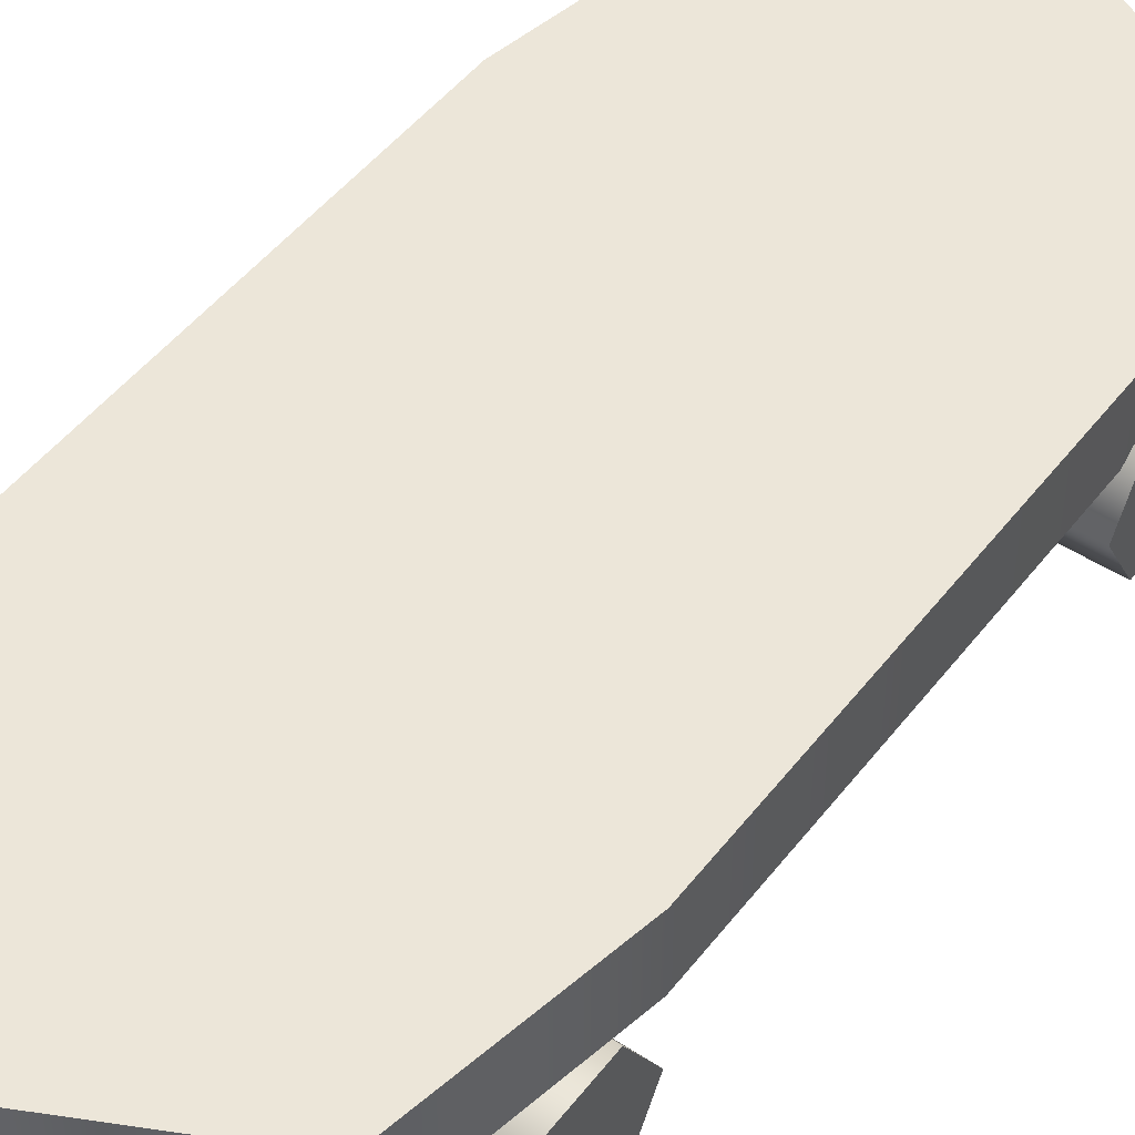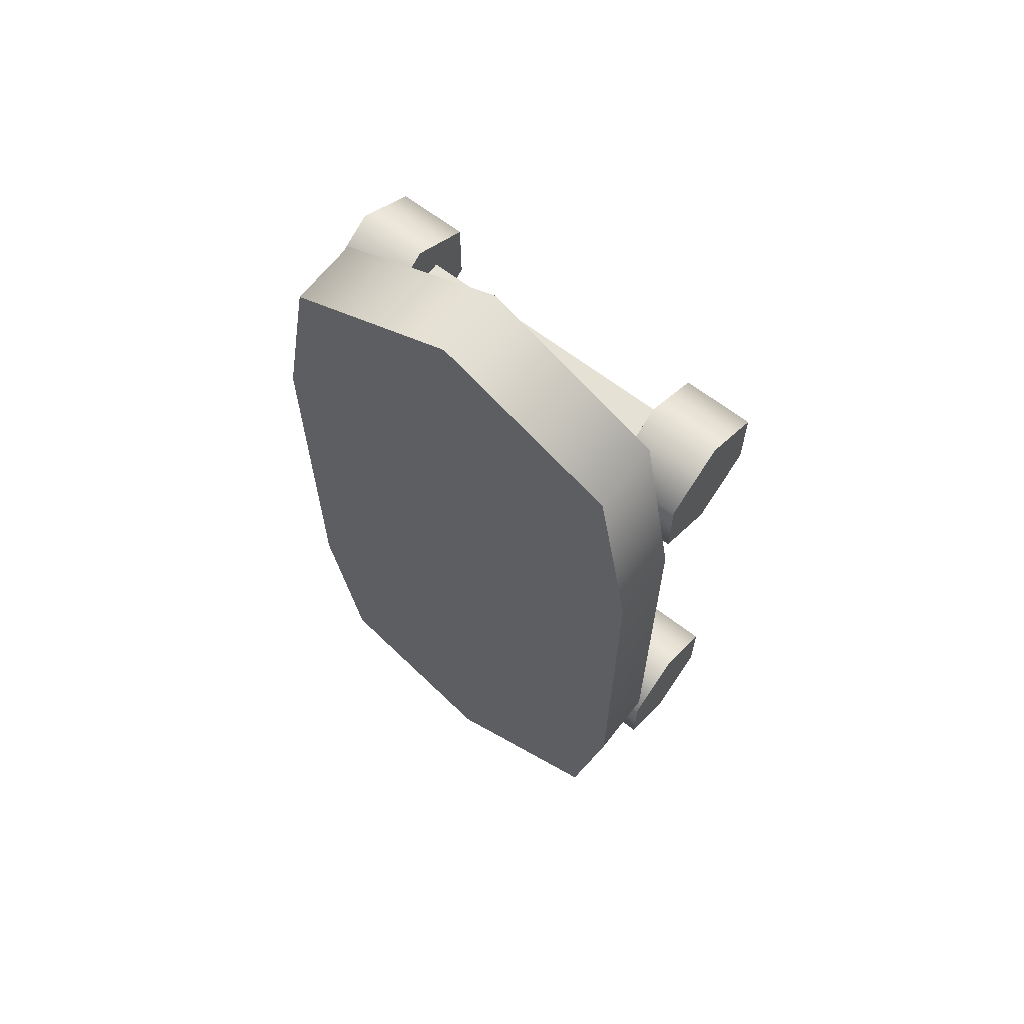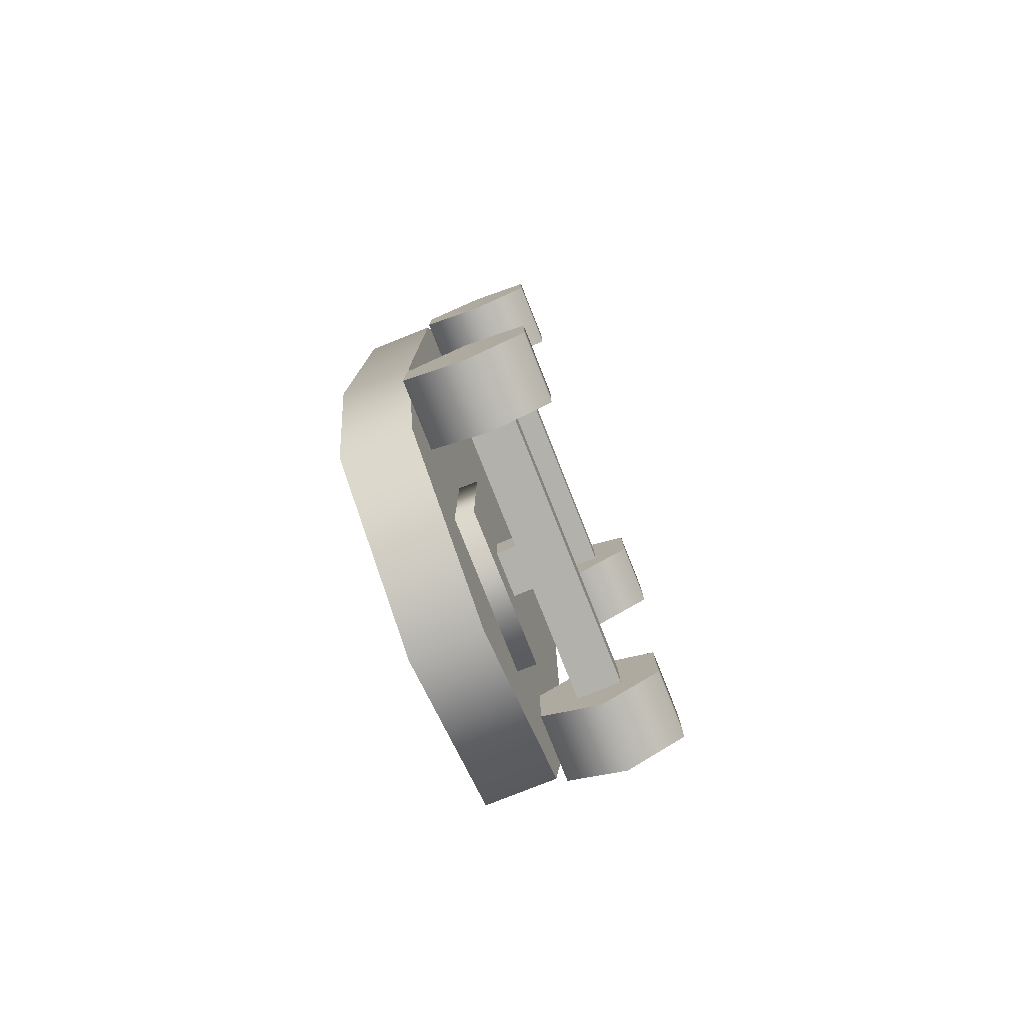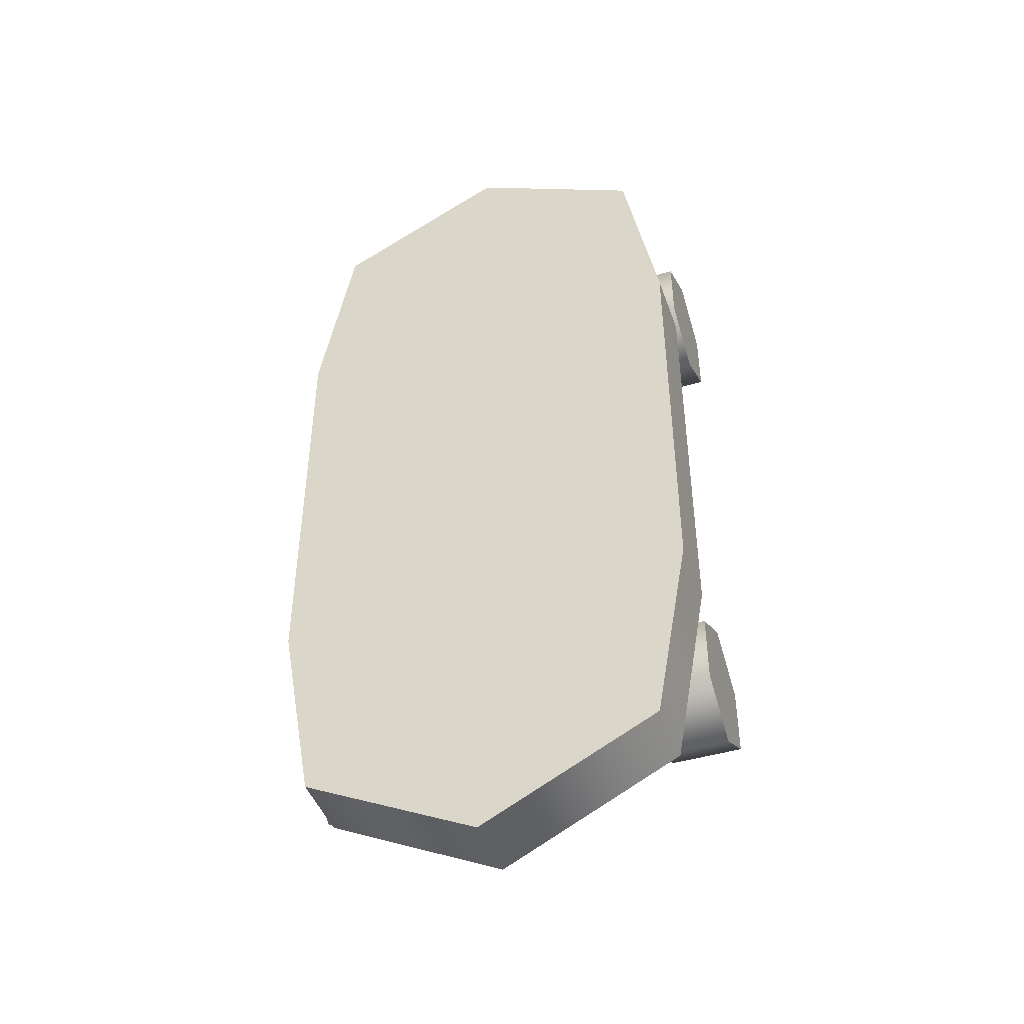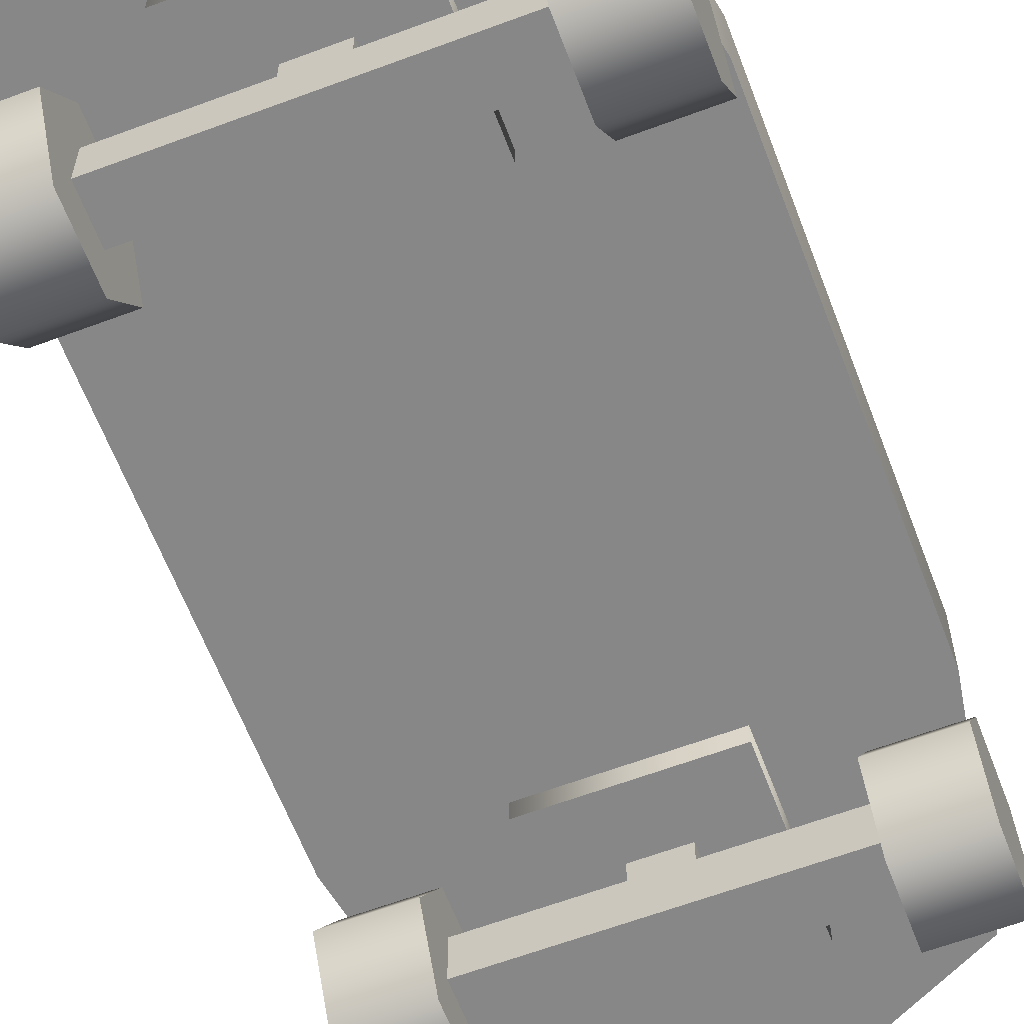
<metadata>
{"format":"obj","ext":"obj","renderer":"f3d","projection":"perspective","resolution":1024,"background":"white","views":[{"elev":48.6,"azim":36.0,"up":"+Y"},{"elev":64.9,"azim":-142.2,"up":"+Z"},{"elev":-79.0,"azim":-68.3,"up":"+Z"},{"elev":-45.0,"azim":-160.9,"up":"+Z"},{"elev":-62.4,"azim":-159.2,"up":"+Y"}]}
</metadata>
<code>
g skateboard
v 0.1 0.0273 -0.216 1 1 1
v -0.1 0.0273 -0.216 1 1 1
v 0.1 0.0273 -0.184 1 1 1
v -0.1 0.0273 -0.184 1 1 1
v 0.016 0.07295 -0.184 1 1 1
v 0.016 0.0593 -0.184 1 1 1
v -0.016 0.07295 -0.184 1 1 1
v -0.016 0.0593 -0.184 1 1 1
v 0.1 0.0593 -0.184 1 1 1
v -0.1 0.0593 -0.184 1 1 1
v 0.1 0.0593 -0.216 1 1 1
v -0.016 0.0593 -0.216 1 1 1
v -0.1 0.0593 -0.216 1 1 1
v 0.016 0.0593 -0.216 1 1 1
v -0.016 0.07295 -0.216 1 1 1
v 0.016 0.07295 -0.216 1 1 1
v -0.056 0.07295 -0.256 1 1 1
v -0.056 0.0866 -0.256 1 1 1
v -0.056 0.07295 -0.144 1 1 1
v -0.056 0.0866 -0.144 1 1 1
v 0.056 0.07295 -0.256 1 1 1
v 0.056 0.0866 -0.256 1 1 1
v 0.056 0.07295 -0.144 1 1 1
v 0.056 0.0866 -0.144 1 1 1
v 0.1 0.0273 0.184 1 1 1
v -0.1 0.0273 0.184 1 1 1
v 0.1 0.0273 0.216 1 1 1
v -0.1 0.0273 0.216 1 1 1
v 0.016 0.07295 0.216 1 1 1
v 0.016 0.0593 0.216 1 1 1
v -0.016 0.07295 0.216 1 1 1
v -0.016 0.0593 0.216 1 1 1
v 0.1 0.0593 0.216 1 1 1
v -0.1 0.0593 0.216 1 1 1
v 0.1 0.0593 0.184 1 1 1
v -0.016 0.0593 0.184 1 1 1
v -0.1 0.0593 0.184 1 1 1
v 0.016 0.0593 0.184 1 1 1
v -0.016 0.07295 0.184 1 1 1
v 0.016 0.07295 0.184 1 1 1
v -0.056 0.07295 0.144 1 1 1
v -0.056 0.0866 0.144 1 1 1
v -0.056 0.07295 0.256 1 1 1
v -0.056 0.0866 0.256 1 1 1
v 0.056 0.07295 0.144 1 1 1
v 0.056 0.0866 0.144 1 1 1
v 0.056 0.07295 0.256 1 1 1
v 0.056 0.0866 0.256 1 1 1
v -0.1 0.0433 -0.25 1 1 1
v -0.1 -3.21e-18 -0.225 1 1 1
v -0.1 0.0866 -0.225 1 1 1
v -0.1 -3.21e-18 -0.175 1 1 1
v -0.1 0.0866 -0.175 1 1 1
v -0.1 0.0433 -0.15 1 1 1
v -0.15 0.0433 -0.25 1 1 1
v -0.15 0.0866 -0.225 1 1 1
v -0.15 -2.722e-15 -0.225 1 1 1
v -0.15 0.0433 -0.2218 1 1 1
v -0.15 0.02442 -0.2109 1 1 1
v -0.15 0.06218 -0.2109 1 1 1
v -0.15 -2.722e-15 -0.175 1 1 1
v -0.15 0.0866 -0.175 1 1 1
v -0.15 0.02442 -0.1891 1 1 1
v -0.15 0.06218 -0.1891 1 1 1
v -0.15 0.0433 -0.1782 1 1 1
v -0.15 0.0433 -0.15 1 1 1
v 0.1 0.0433 -0.25 1 1 1
v 0.1 0.0866 -0.225 1 1 1
v 0.1 -2.728e-15 -0.225 1 1 1
v 0.1 -2.728e-15 -0.175 1 1 1
v 0.1 0.0866 -0.175 1 1 1
v 0.1 0.0433 -0.15 1 1 1
v 0.15 0.0866 -0.225 1 1 1
v 0.15 0.0866 -0.175 1 1 1
v 0.15 0.0433 -0.25 1 1 1
v 0.15 -7.715e-18 -0.225 1 1 1
v 0.15 0.0433 -0.2218 1 1 1
v 0.15 0.06218 -0.2109 1 1 1
v 0.15 0.02442 -0.2109 1 1 1
v 0.15 -7.715e-18 -0.175 1 1 1
v 0.15 0.06218 -0.1891 1 1 1
v 0.15 0.02442 -0.1891 1 1 1
v 0.15 0.0433 -0.1782 1 1 1
v 0.15 0.0433 -0.15 1 1 1
v -0.15 0.0433 0.15 1 1 1
v -0.1 0.0433 0.15 1 1 1
v -0.15 0.0866 0.175 1 1 1
v -0.1 0.0866 0.175 1 1 1
v -0.1 8.07e-18 0.175 1 1 1
v -0.1 0.0866 0.225 1 1 1
v -0.1 8.07e-18 0.225 1 1 1
v -0.1 0.0433 0.25 1 1 1
v -0.15 -2.712e-15 0.225 1 1 1
v -0.15 0.0433 0.25 1 1 1
v -0.15 -2.712e-15 0.175 1 1 1
v -0.15 0.0866 0.225 1 1 1
v -0.15 0.0433 0.1782 1 1 1
v -0.15 0.02442 0.1891 1 1 1
v -0.15 0.06218 0.1891 1 1 1
v -0.15 0.02442 0.2109 1 1 1
v -0.15 0.06218 0.2109 1 1 1
v -0.15 0.0433 0.2218 1 1 1
v 0.1 0.0433 0.15 1 1 1
v 0.1 0.0866 0.175 1 1 1
v 0.1 -2.722e-15 0.175 1 1 1
v 0.1 -2.722e-15 0.225 1 1 1
v 0.1 0.0866 0.225 1 1 1
v 0.1 0.0433 0.25 1 1 1
v 0.15 -2.075e-18 0.175 1 1 1
v 0.15 0.0433 0.15 1 1 1
v 0.15 -2.075e-18 0.225 1 1 1
v 0.15 0.0433 0.25 1 1 1
v 0.15 0.0866 0.225 1 1 1
v 0.15 0.0866 0.175 1 1 1
v 0.15 0.0433 0.1782 1 1 1
v 0.15 0.06218 0.1891 1 1 1
v 0.15 0.02442 0.1891 1 1 1
v 0.15 0.06218 0.2109 1 1 1
v 0.15 0.02442 0.2109 1 1 1
v 0.15 0.0433 0.2218 1 1 1
v 0.125 0.1366 -0.2875 1 1 1
v 0.125 0.0866 -0.2875 1 1 1
v 0.15 0.1366 -0.15 1 1 1
v 0.15 0.0866 -0.15 1 1 1
v -3.61e-16 0.0866 -0.35 1 1 1
v -3.61e-16 0.1366 -0.35 1 1 1
v -0.125 0.0866 -0.2875 1 1 1
v -0.125 0.1366 -0.2875 1 1 1
v -0.15 0.0866 -0.15 1 1 1
v -0.15 0.1366 -0.15 1 1 1
v 0.15 0.1366 0.15 1 1 1
v 0.15 0.0866 0.15 1 1 1
v 0.125 0.1366 0.2875 1 1 1
v 0.125 0.0866 0.2875 1 1 1
v -3.61e-16 0.0866 0.35 1 1 1
v -3.61e-16 0.1366 0.35 1 1 1
v -0.15 0.0866 0.15 1 1 1
v -0.15 0.1366 0.15 1 1 1
v -0.125 0.0866 0.2875 1 1 1
v -0.125 0.1366 0.2875 1 1 1
v 0.15 0.02442 0.1891 1 1 1
v 0.15 0.06218 0.1891 1 1 1
v 0.15 0.0433 0.2218 1 1 1
v 0.15 0.0433 -0.2218 1 1 1
v 0.15 0.06218 -0.1891 1 1 1
v 0.15 0.02442 -0.1891 1 1 1
v -0.15 0.06218 0.1891 1 1 1
v -0.15 0.02442 0.1891 1 1 1
v -0.15 0.0433 0.2218 1 1 1
v -0.15 0.0433 -0.2218 1 1 1
v -0.15 0.02442 -0.1891 1 1 1
v -0.15 0.06218 -0.1891 1 1 1
f 3 2 1
f 2 3 4
f 7 6 5
f 8 6 7
f 6 8 9
f 4 9 8
f 4 8 10
f 9 4 3
f 2 11 1
f 11 2 12
f 12 2 13
f 12 14 11
f 14 12 15
f 14 15 16
f 8 15 12
f 15 8 7
f 5 14 16
f 14 5 6
f 19 18 17
f 18 19 20
f 18 21 17
f 21 18 22
f 23 20 19
f 20 23 24
f 24 21 22
f 21 24 23
f 13 8 12
f 8 13 10
f 11 6 9
f 6 11 14
f 17 16 15
f 17 15 7
f 21 16 17
f 7 19 17
f 16 21 5
f 5 19 7
f 23 5 21
f 5 23 19
f 27 26 25
f 26 27 28
f 31 30 29
f 32 30 31
f 30 32 33
f 28 33 32
f 28 32 34
f 33 28 27
f 26 35 25
f 35 26 36
f 36 26 37
f 36 38 35
f 38 36 39
f 38 39 40
f 32 39 36
f 39 32 31
f 29 38 40
f 38 29 30
f 43 42 41
f 42 43 44
f 42 45 41
f 45 42 46
f 47 44 43
f 44 47 48
f 48 45 46
f 45 48 47
f 37 32 36
f 32 37 34
f 35 30 33
f 30 35 38
f 41 40 39
f 41 39 31
f 45 40 41
f 31 43 41
f 40 45 29
f 29 43 31
f 47 29 45
f 29 47 43
f 51 50 49
f 50 51 52
f 52 51 53
f 52 53 54
f 57 56 55
f 56 57 58
f 58 57 59
f 60 56 58
f 59 57 61
f 56 60 62
f 59 61 63
f 62 60 64
f 63 61 65
f 62 64 65
f 62 65 61
f 62 61 66
f 56 49 55
f 49 56 51
f 51 62 53
f 62 51 56
f 55 50 57
f 50 55 49
f 61 50 52
f 50 61 57
f 54 62 66
f 62 54 53
f 52 66 61
f 66 52 54
f 69 68 67
f 68 69 70
f 68 70 71
f 71 70 72
f 68 74 73
f 74 68 71
f 73 76 75
f 76 73 77
f 77 73 78
f 79 76 77
f 78 73 74
f 76 79 80
f 78 74 81
f 80 79 82
f 81 74 83
f 80 82 83
f 80 83 74
f 80 74 84
f 67 76 69
f 76 67 75
f 80 72 70
f 72 80 84
f 84 71 72
f 71 84 74
f 68 75 67
f 75 68 73
f 70 76 80
f 76 70 69
f 87 86 85
f 86 87 88
f 88 89 86
f 89 88 90
f 89 90 91
f 91 90 92
f 91 94 93
f 94 91 92
f 85 89 95
f 89 85 86
f 92 96 94
f 96 92 90
f 88 96 90
f 96 88 87
f 93 89 91
f 89 93 95
f 95 87 85
f 87 95 97
f 97 95 98
f 99 87 97
f 98 95 93
f 87 99 96
f 98 93 100
f 96 99 101
f 100 93 102
f 96 101 102
f 96 102 93
f 96 93 94
f 105 104 103
f 104 105 106
f 104 106 107
f 107 106 108
f 103 109 105
f 109 103 110
f 111 108 106
f 108 111 112
f 112 107 108
f 107 112 113
f 114 109 110
f 109 114 115
f 115 114 116
f 117 109 115
f 116 114 113
f 109 117 111
f 116 113 118
f 111 117 119
f 118 113 120
f 111 119 120
f 111 120 113
f 111 113 112
f 104 110 103
f 110 104 114
f 104 113 114
f 113 104 107
f 106 109 111
f 109 106 105
f 123 122 121
f 122 123 124
f 126 122 125
f 122 126 121
f 129 128 127
f 128 129 130
f 133 132 131
f 132 133 134
f 133 135 134
f 135 133 136
f 137 130 129
f 130 137 138
f 136 139 135
f 139 136 140
f 139 138 137
f 138 139 140
f 131 124 123
f 124 131 132
f 128 125 127
f 125 128 126
f 121 131 123
f 131 121 133
f 133 121 126
f 133 126 136
f 136 126 128
f 136 128 140
f 140 128 130
f 140 130 138
f 142 141 115
f 141 142 118
f 141 118 119
f 119 118 143
f 78 79 144
f 79 78 145
f 79 145 146
f 146 145 83
f 148 147 97
f 147 148 100
f 147 100 101
f 101 100 149
f 59 60 150
f 60 59 151
f 60 151 152
f 152 151 65
f 134 124 132
f 124 134 122
f 122 134 135
f 122 135 125
f 125 135 139
f 125 139 127
f 127 139 137
f 127 137 129
g skateboard
f 3 2 1
f 2 3 4
f 7 6 5
f 8 6 7
f 6 8 9
f 4 9 8
f 4 8 10
f 9 4 3
f 2 11 1
f 11 2 12
f 12 2 13
f 12 14 11
f 14 12 15
f 14 15 16
f 8 15 12
f 15 8 7
f 5 14 16
f 14 5 6
f 19 18 17
f 18 19 20
f 18 21 17
f 21 18 22
f 23 20 19
f 20 23 24
f 24 21 22
f 21 24 23
f 13 8 12
f 8 13 10
f 11 6 9
f 6 11 14
f 17 16 15
f 17 15 7
f 21 16 17
f 7 19 17
f 16 21 5
f 5 19 7
f 23 5 21
f 5 23 19
f 27 26 25
f 26 27 28
f 31 30 29
f 32 30 31
f 30 32 33
f 28 33 32
f 28 32 34
f 33 28 27
f 26 35 25
f 35 26 36
f 36 26 37
f 36 38 35
f 38 36 39
f 38 39 40
f 32 39 36
f 39 32 31
f 29 38 40
f 38 29 30
f 43 42 41
f 42 43 44
f 42 45 41
f 45 42 46
f 47 44 43
f 44 47 48
f 48 45 46
f 45 48 47
f 37 32 36
f 32 37 34
f 35 30 33
f 30 35 38
f 41 40 39
f 41 39 31
f 45 40 41
f 31 43 41
f 40 45 29
f 29 43 31
f 47 29 45
f 29 47 43
f 51 50 49
f 50 51 52
f 52 51 53
f 52 53 54
f 57 56 55
f 56 57 58
f 58 57 59
f 60 56 58
f 59 57 61
f 56 60 62
f 59 61 63
f 62 60 64
f 63 61 65
f 62 64 65
f 62 65 61
f 62 61 66
f 56 49 55
f 49 56 51
f 51 62 53
f 62 51 56
f 55 50 57
f 50 55 49
f 61 50 52
f 50 61 57
f 54 62 66
f 62 54 53
f 52 66 61
f 66 52 54
f 69 68 67
f 68 69 70
f 68 70 71
f 71 70 72
f 68 74 73
f 74 68 71
f 73 76 75
f 76 73 77
f 77 73 78
f 79 76 77
f 78 73 74
f 76 79 80
f 78 74 81
f 80 79 82
f 81 74 83
f 80 82 83
f 80 83 74
f 80 74 84
f 67 76 69
f 76 67 75
f 80 72 70
f 72 80 84
f 84 71 72
f 71 84 74
f 68 75 67
f 75 68 73
f 70 76 80
f 76 70 69
f 87 86 85
f 86 87 88
f 88 89 86
f 89 88 90
f 89 90 91
f 91 90 92
f 91 94 93
f 94 91 92
f 85 89 95
f 89 85 86
f 92 96 94
f 96 92 90
f 88 96 90
f 96 88 87
f 93 89 91
f 89 93 95
f 95 87 85
f 87 95 97
f 97 95 98
f 99 87 97
f 98 95 93
f 87 99 96
f 98 93 100
f 96 99 101
f 100 93 102
f 96 101 102
f 96 102 93
f 96 93 94
f 105 104 103
f 104 105 106
f 104 106 107
f 107 106 108
f 103 109 105
f 109 103 110
f 111 108 106
f 108 111 112
f 112 107 108
f 107 112 113
f 114 109 110
f 109 114 115
f 115 114 116
f 117 109 115
f 116 114 113
f 109 117 111
f 116 113 118
f 111 117 119
f 118 113 120
f 111 119 120
f 111 120 113
f 111 113 112
f 104 110 103
f 110 104 114
f 104 113 114
f 113 104 107
f 106 109 111
f 109 106 105
f 123 122 121
f 122 123 124
f 126 122 125
f 122 126 121
f 129 128 127
f 128 129 130
f 133 132 131
f 132 133 134
f 133 135 134
f 135 133 136
f 137 130 129
f 130 137 138
f 136 139 135
f 139 136 140
f 139 138 137
f 138 139 140
f 131 124 123
f 124 131 132
f 128 125 127
f 125 128 126
f 121 131 123
f 131 121 133
f 133 121 126
f 133 126 136
f 136 126 128
f 136 128 140
f 140 128 130
f 140 130 138
f 142 141 115
f 141 142 118
f 141 118 119
f 119 118 143
f 78 79 144
f 79 78 145
f 79 145 146
f 146 145 83
f 148 147 97
f 147 148 100
f 147 100 101
f 101 100 149
f 59 60 150
f 60 59 151
f 60 151 152
f 152 151 65
f 134 124 132
f 124 134 122
f 122 134 135
f 122 135 125
f 125 135 139
f 125 139 127
f 127 139 137
f 127 137 129

</code>
